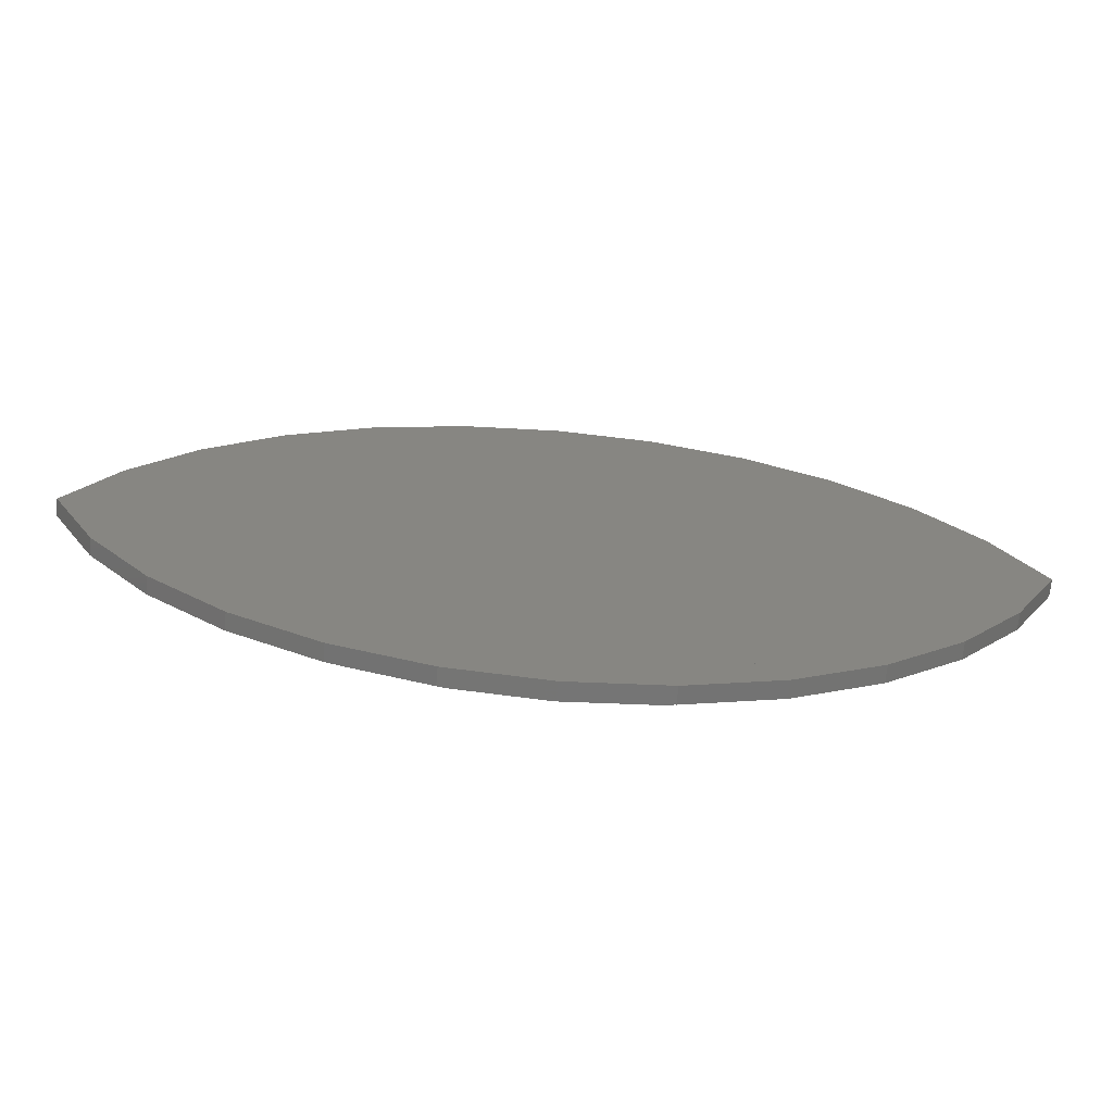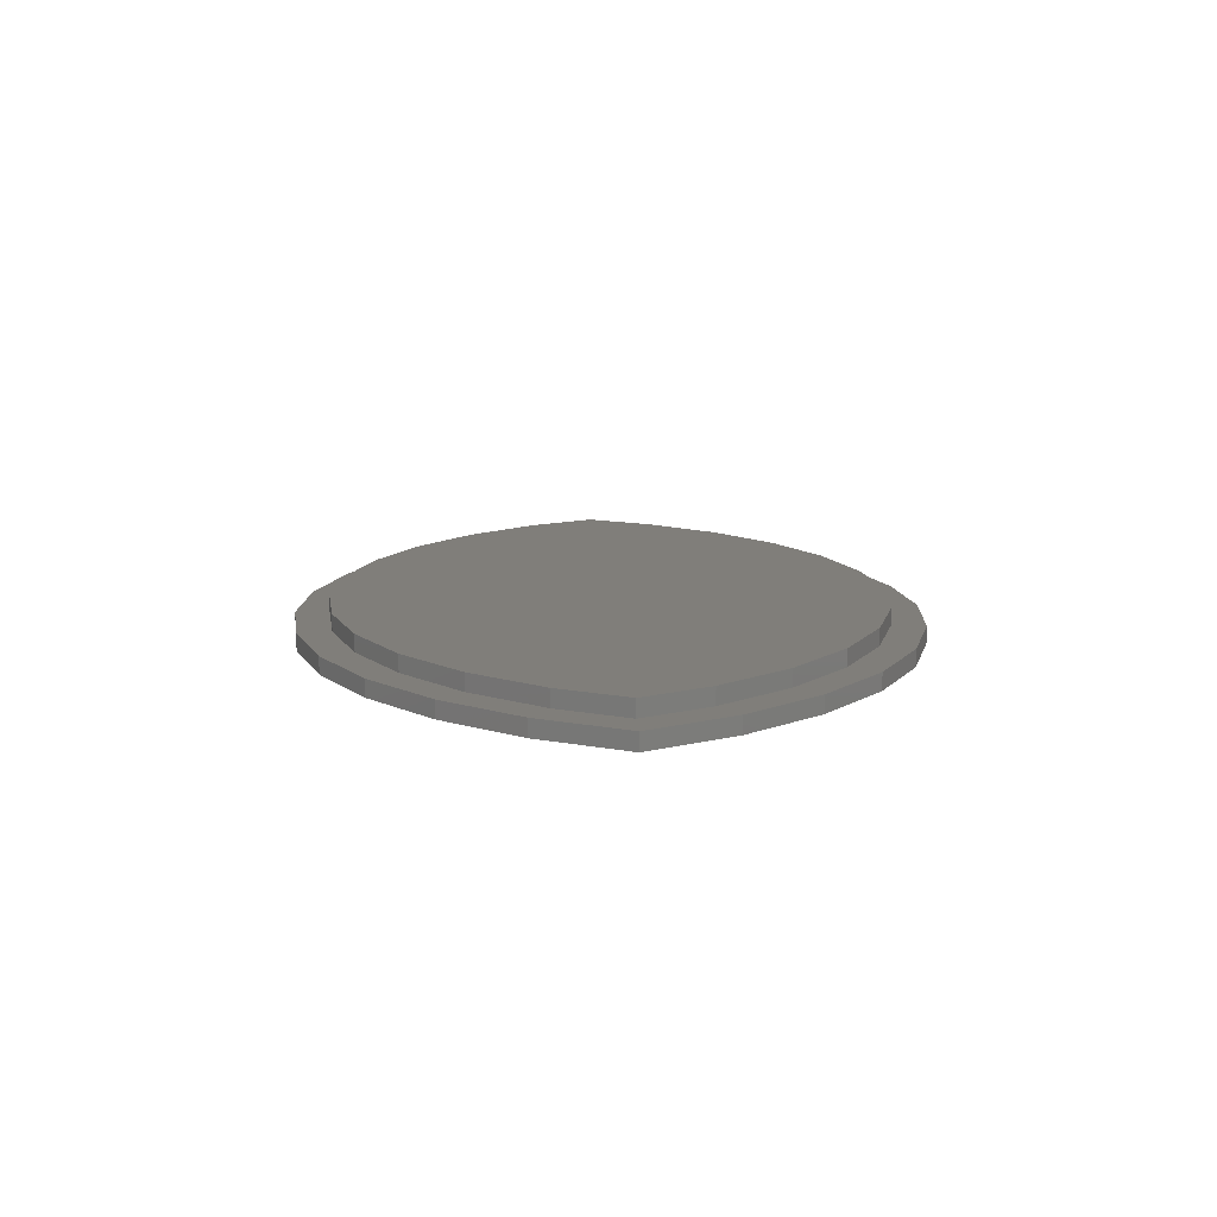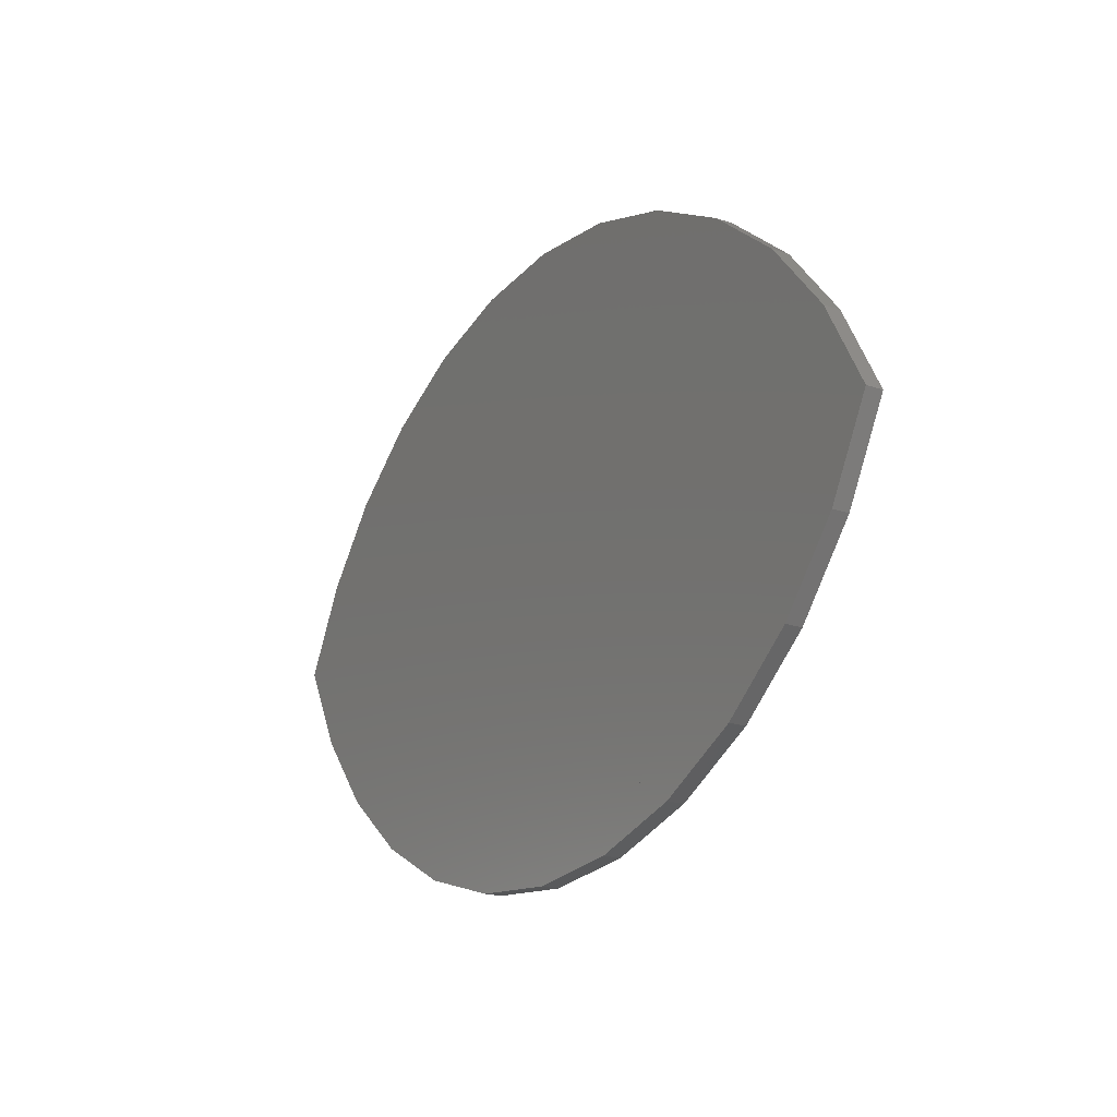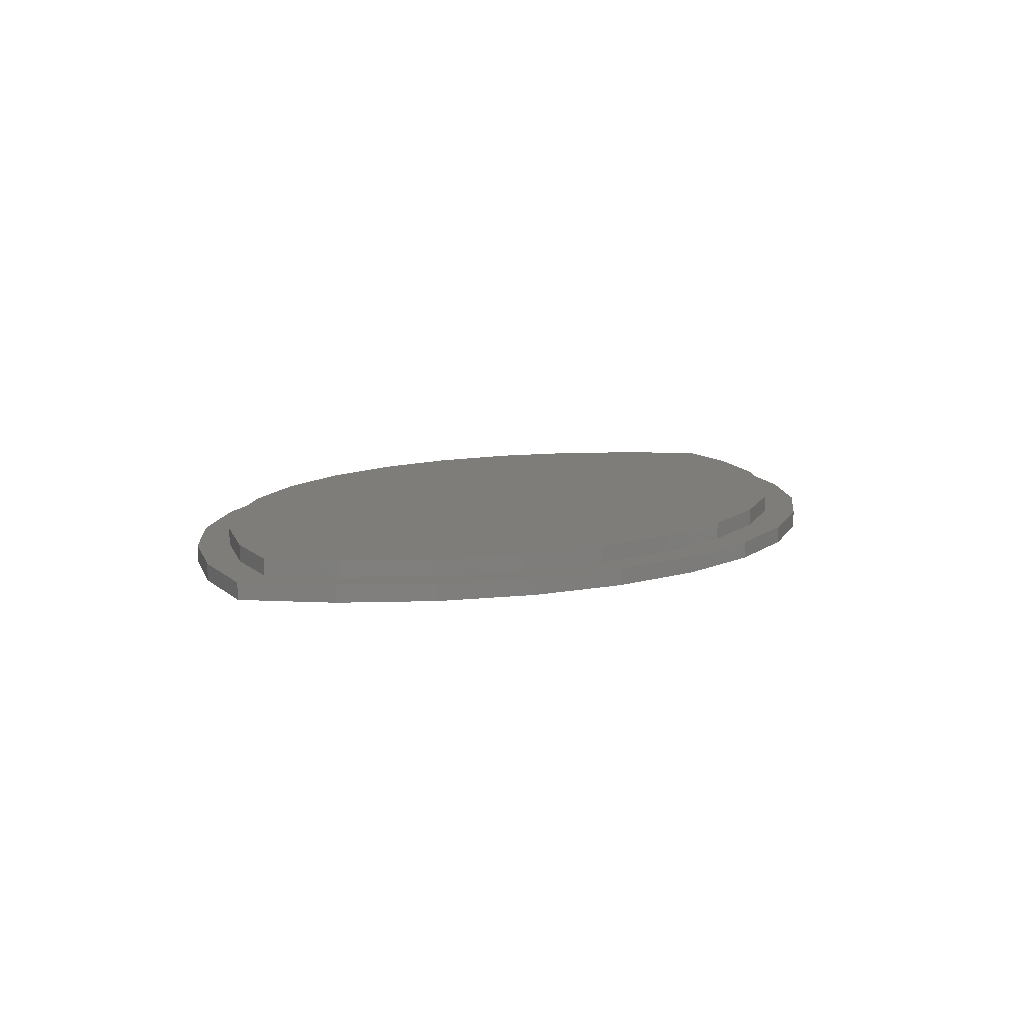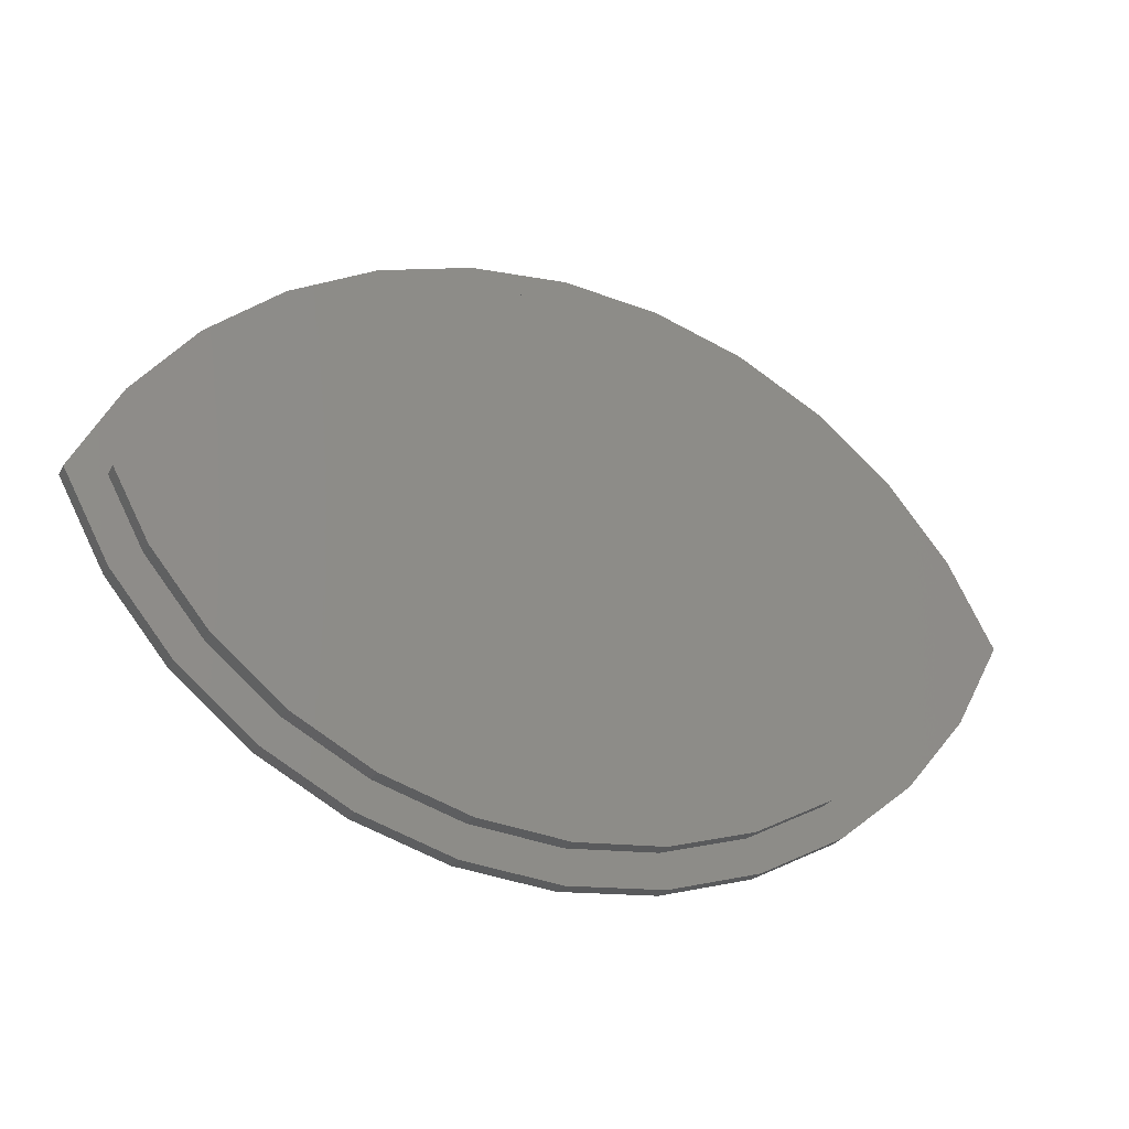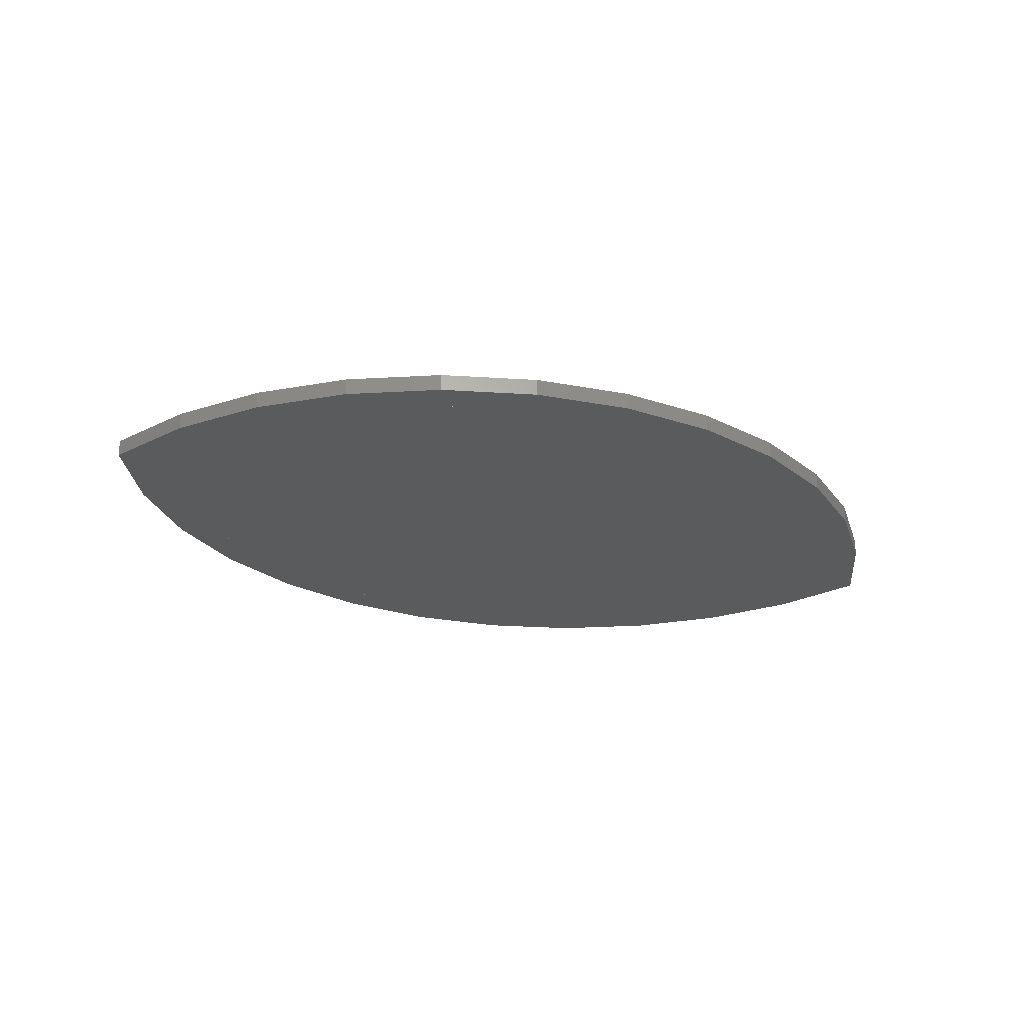
<metadata>
{"format":"stl","ext":"stl","renderer":"f3d","projection":"perspective","resolution":1024,"background":"white","views":[{"elev":-67.9,"azim":175.0,"up":"+Y"},{"elev":12.0,"azim":87.0,"up":"+Z"},{"elev":-19.4,"azim":-122.6,"up":"+Y"},{"elev":10.5,"azim":125.3,"up":"+Z"},{"elev":-26.8,"azim":-23.7,"up":"+Y"},{"elev":-25.5,"azim":157.2,"up":"+Z"}]}
</metadata>
<code>
# stl→obj: 120 verts, 284 faces
v -93.05 105.8 -4.802
v -95.16 109.8 -3.802
v -95.16 109.8 -4.802
v -93.05 105.8 -3.802
v -80.85 123.7 -4.802
v -85.54 121.2 -3.802
v -80.85 123.7 -3.802
v -85.54 121.2 -4.802
v -89.66 101.7 -4.802
v -85.54 98.35 -3.802
v -89.66 101.7 -3.802
v -85.54 98.35 -4.802
v -75.75 125.2 -4.802
v -75.75 125.2 -3.802
v -93.05 113.7 -4.802
v -89.66 117.8 -3.802
v -89.66 117.8 -4.802
v -93.05 113.7 -3.802
v -80.85 95.84 -4.802
v -75.75 94.3 -3.802
v -80.85 95.84 -3.802
v -75.75 94.3 -4.802
v -70.46 93.78 -3.802
v -70.46 93.78 -4.802
v -46.23 114.8 -3.802
v -49.86 119.2 -4.802
v -49.86 119.2 -3.802
v -46.23 114.8 -4.802
v -94.69 114.8 -4.802
v -97.39 109.8 -4.802
v -91.06 119.2 -4.802
v -86.64 122.8 -4.802
v -81.6 125.5 -4.802
v -76.14 127.1 -4.802
v -70.46 127.7 -4.802
v -70.46 125.7 -4.802
v -64.78 127.1 -4.802
v -65.16 125.2 -4.802
v -60.07 123.7 -4.802
v -59.31 125.5 -4.802
v -55.37 121.2 -4.802
v -54.28 122.8 -4.802
v -51.25 117.8 -4.802
v -47.87 113.7 -4.802
v -45.76 109.8 -4.802
v -43.53 109.8 -4.802
v -94.69 104.7 -4.802
v -91.06 100.3 -4.802
v -86.64 96.7 -4.802
v -81.6 94.02 -4.802
v -76.14 92.36 -4.802
v -70.46 91.8 -4.802
v -64.78 92.36 -4.802
v -65.16 94.3 -4.802
v -60.07 95.84 -4.802
v -59.31 94.02 -4.802
v -55.37 98.35 -4.802
v -54.28 96.7 -4.802
v -51.25 101.7 -4.802
v -49.86 100.3 -4.802
v -47.87 105.8 -4.802
v -46.23 104.7 -4.802
v -47.87 113.7 -3.802
v -51.25 117.8 -3.802
v -65.16 125.2 -3.802
v -60.07 123.7 -3.802
v -70.46 125.7 -3.802
v -51.25 101.7 -3.802
v -47.87 105.8 -3.802
v -55.37 98.35 -3.802
v -60.07 95.84 -3.802
v -65.16 94.3 -3.802
v -55.37 121.2 -3.802
v -45.76 109.8 -3.802
v -51.25 101.7 -2.802
v -47.87 105.8 -2.802
v -45.76 109.8 -2.802
v -47.87 113.7 -2.802
v -51.25 117.8 -2.802
v -89.66 117.8 -2.802
v -85.54 121.2 -2.802
v -93.05 105.8 -2.802
v -93.05 113.7 -2.802
v -95.16 109.8 -2.802
v -89.66 101.7 -2.802
v -85.54 98.35 -2.802
v -80.85 123.7 -2.802
v -80.85 95.84 -2.802
v -75.75 125.2 -2.802
v -75.75 94.3 -2.802
v -70.46 93.78 -2.802
v -70.46 125.7 -2.802
v -65.16 125.2 -2.802
v -65.16 94.3 -2.802
v -60.07 123.7 -2.802
v -60.07 95.84 -2.802
v -55.37 98.35 -2.802
v -55.37 121.2 -2.802
v -70.46 91.8 -3.802
v -76.14 92.36 -3.802
v -94.69 104.7 -3.802
v -91.06 100.3 -3.802
v -64.78 127.1 -3.802
v -59.31 125.5 -3.802
v -81.6 125.5 -3.802
v -76.14 127.1 -3.802
v -64.78 92.36 -3.802
v -70.46 127.7 -3.802
v -86.64 122.8 -3.802
v -91.06 119.2 -3.802
v -94.69 114.8 -3.802
v -97.39 109.8 -3.802
v -81.6 94.02 -3.802
v -86.64 96.7 -3.802
v -59.31 94.02 -3.802
v -54.28 96.7 -3.802
v -49.86 100.3 -3.802
v -46.23 104.7 -3.802
v -43.53 109.8 -3.802
v -54.28 122.8 -3.802
f 1 2 3
f 2 1 4
f 5 6 7
f 6 5 8
f 9 10 11
f 10 9 12
f 13 7 14
f 7 13 5
f 15 16 17
f 16 15 18
f 19 20 21
f 20 19 22
f 22 23 20
f 23 22 24
f 12 21 10
f 21 12 19
f 3 18 15
f 18 3 2
f 25 26 27
f 26 25 28
f 8 16 6
f 16 8 17
f 29 3 30
f 3 29 15
f 15 29 31
f 15 31 17
f 17 31 32
f 17 32 8
f 8 32 33
f 8 33 5
f 5 33 34
f 5 34 13
f 13 34 35
f 13 35 36
f 36 35 37
f 36 37 38
f 38 37 39
f 39 37 40
f 39 40 41
f 41 40 42
f 41 42 43
f 43 42 26
f 43 26 44
f 44 26 28
f 44 28 45
f 45 28 46
f 3 47 30
f 47 3 1
f 47 1 48
f 48 1 9
f 48 9 49
f 49 9 12
f 49 12 50
f 50 12 19
f 50 19 51
f 51 19 22
f 51 22 52
f 52 22 24
f 52 24 53
f 53 24 54
f 53 54 55
f 53 55 56
f 56 55 57
f 56 57 58
f 58 57 59
f 58 59 60
f 60 59 61
f 60 61 62
f 62 61 45
f 62 45 46
f 9 4 1
f 4 9 11
f 63 43 64
f 43 63 44
f 39 65 66
f 65 39 38
f 36 14 67
f 14 36 13
f 68 61 69
f 61 68 59
f 57 68 70
f 68 57 59
f 54 71 72
f 71 54 55
f 24 72 23
f 72 24 54
f 43 73 64
f 73 43 41
f 74 44 63
f 44 74 45
f 38 67 65
f 67 38 36
f 55 70 71
f 70 55 57
f 69 45 74
f 45 69 61
f 41 66 73
f 66 41 39
f 75 69 76
f 69 75 68
f 15 1 3
f 1 15 17
f 1 17 9
f 9 17 12
f 12 17 8
f 12 8 5
f 12 5 19
f 19 5 13
f 19 13 22
f 22 13 36
f 22 36 24
f 24 36 38
f 24 38 54
f 54 38 39
f 54 39 55
f 55 39 57
f 57 39 41
f 57 41 59
f 59 41 43
f 59 43 44
f 59 44 61
f 61 44 45
f 77 63 78
f 63 77 74
f 78 64 79
f 64 78 63
f 6 80 81
f 80 6 16
f 82 83 84
f 83 82 80
f 80 82 85
f 80 85 86
f 80 86 81
f 81 86 87
f 87 86 88
f 87 88 89
f 89 88 90
f 89 90 91
f 89 91 92
f 92 91 93
f 93 91 94
f 93 94 95
f 95 94 96
f 95 96 97
f 95 97 98
f 98 97 75
f 98 75 79
f 79 75 78
f 78 75 76
f 78 76 77
f 23 94 91
f 94 23 72
f 71 97 96
f 97 71 70
f 64 98 79
f 98 64 73
f 2 83 18
f 83 2 84
f 4 84 2
f 84 4 82
f 67 89 92
f 89 67 14
f 70 75 97
f 75 70 68
f 72 96 94
f 96 72 71
f 20 91 90
f 91 20 23
f 73 95 98
f 95 73 66
f 66 93 95
f 93 66 65
f 65 92 93
f 92 65 67
f 76 74 77
f 74 76 69
f 18 80 16
f 80 18 83
f 14 87 89
f 87 14 7
f 7 81 87
f 81 7 6
f 11 82 4
f 82 11 85
f 10 88 86
f 88 10 21
f 11 86 85
f 86 11 10
f 21 90 88
f 90 21 20
f 51 99 100
f 99 51 52
f 48 101 47
f 101 48 102
f 40 103 104
f 103 40 37
f 34 105 106
f 105 34 33
f 52 107 99
f 107 52 53
f 37 108 103
f 108 37 35
f 33 109 105
f 109 33 32
f 35 106 108
f 106 35 34
f 29 110 31
f 110 29 111
f 30 111 29
f 111 30 112
f 49 113 114
f 113 49 50
f 53 115 107
f 115 53 56
f 32 110 109
f 110 32 31
f 48 114 102
f 114 48 49
f 50 100 113
f 100 50 51
f 56 116 115
f 116 56 58
f 58 117 116
f 117 58 60
f 117 62 118
f 62 117 60
f 118 46 119
f 46 118 62
f 119 28 25
f 28 119 46
f 101 2 112
f 2 101 4
f 4 101 102
f 4 102 11
f 11 102 114
f 11 114 10
f 10 114 113
f 10 113 21
f 21 113 100
f 21 100 20
f 20 100 99
f 20 99 23
f 23 99 107
f 23 107 72
f 72 107 71
f 71 107 115
f 71 115 70
f 70 115 116
f 70 116 68
f 68 116 117
f 68 117 69
f 69 117 118
f 69 118 74
f 74 118 119
f 2 111 112
f 111 2 18
f 111 18 110
f 110 18 16
f 110 16 109
f 109 16 6
f 109 6 105
f 105 6 7
f 105 7 106
f 106 7 14
f 106 14 108
f 108 14 67
f 108 67 103
f 103 67 65
f 103 65 66
f 103 66 104
f 104 66 73
f 104 73 120
f 120 73 64
f 120 64 27
f 27 64 63
f 27 63 25
f 25 63 74
f 25 74 119
f 26 120 27
f 120 26 42
f 42 104 120
f 104 42 40
f 47 112 30
f 112 47 101

</code>
